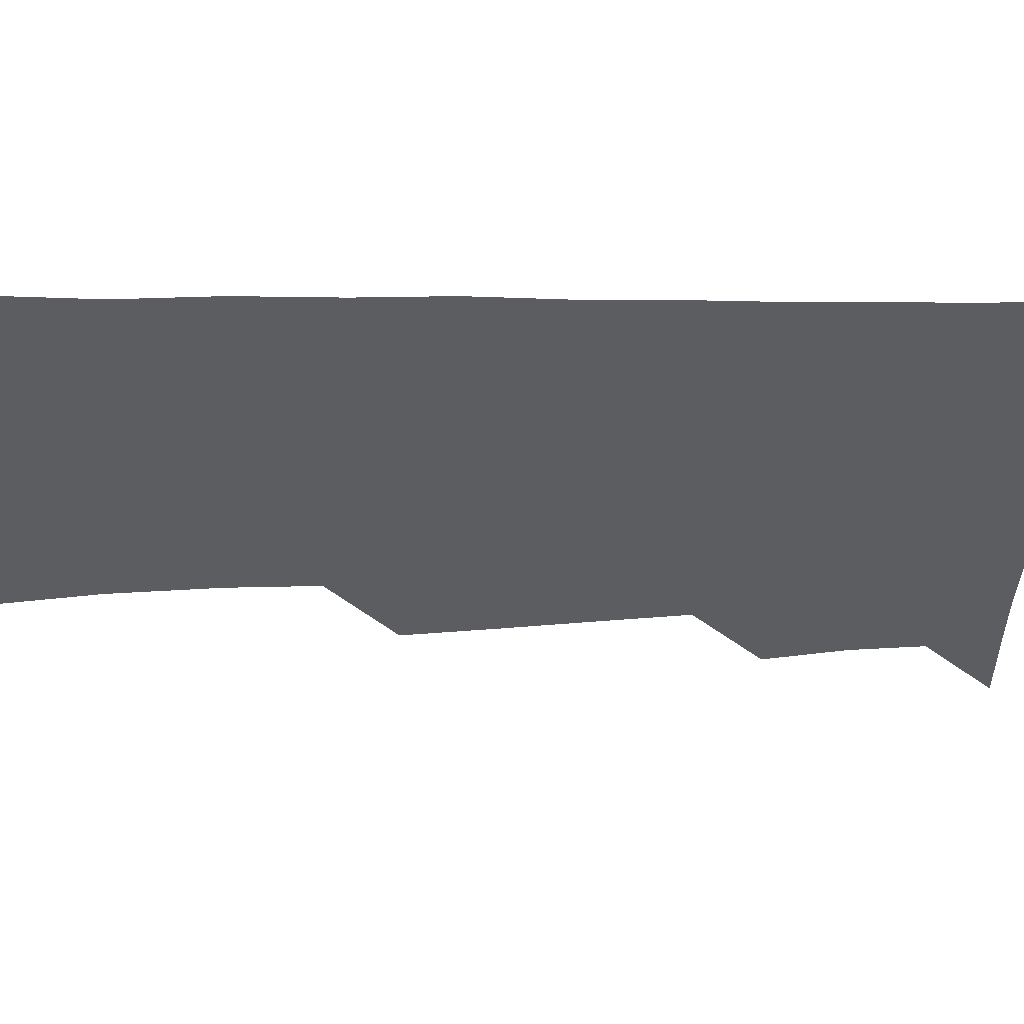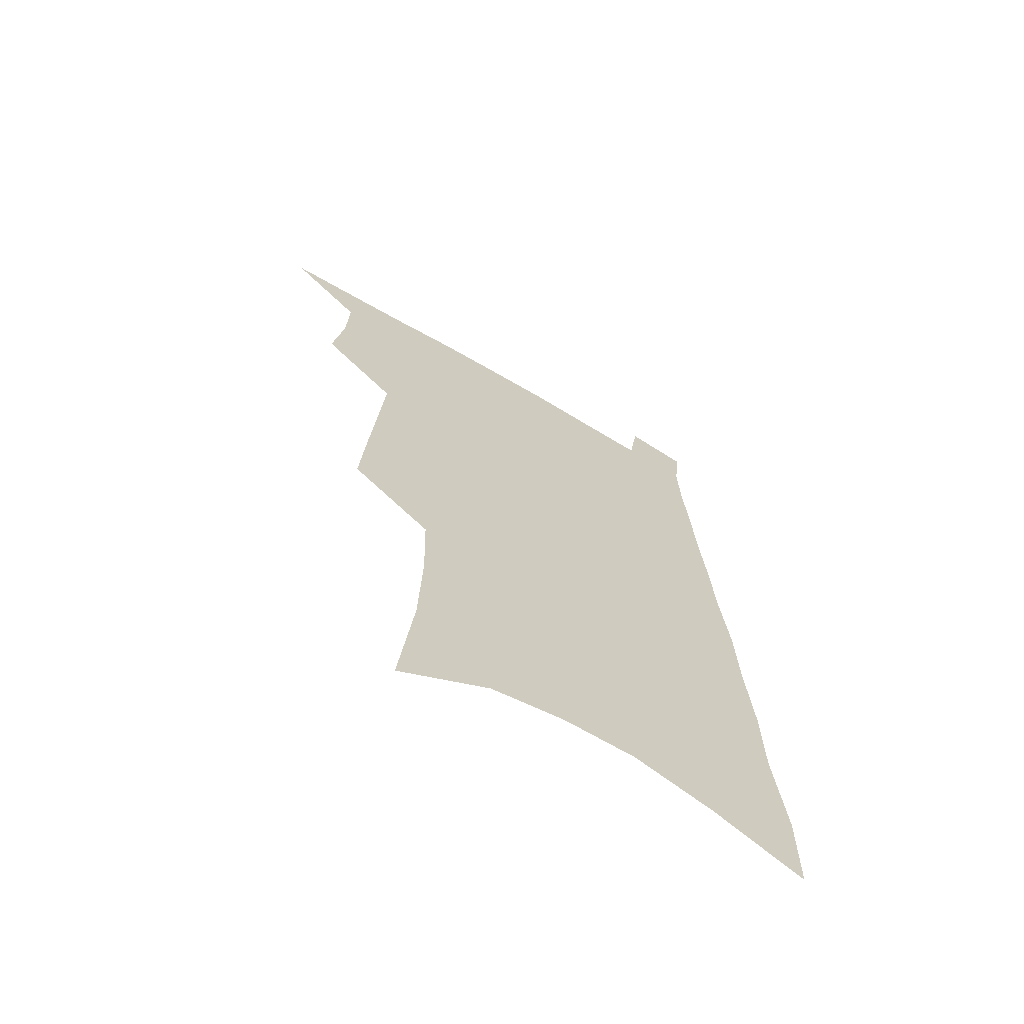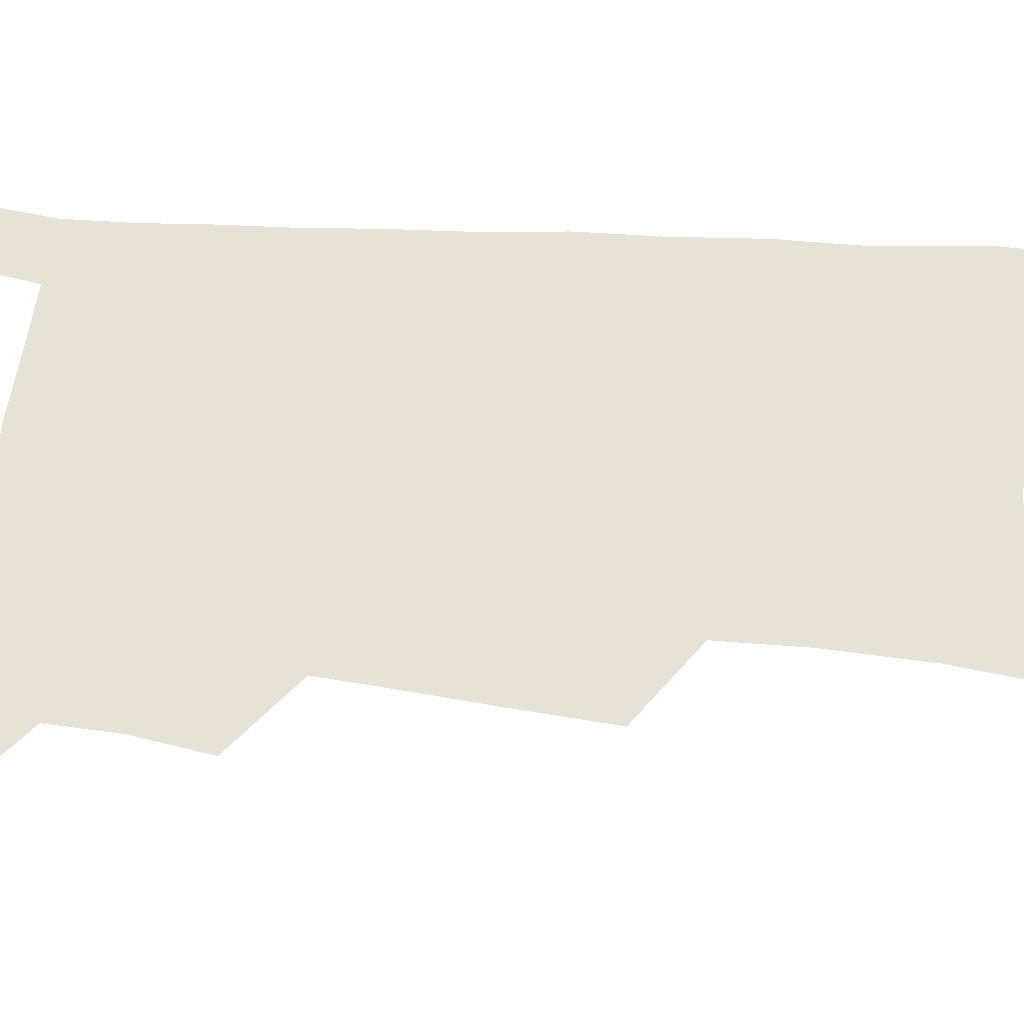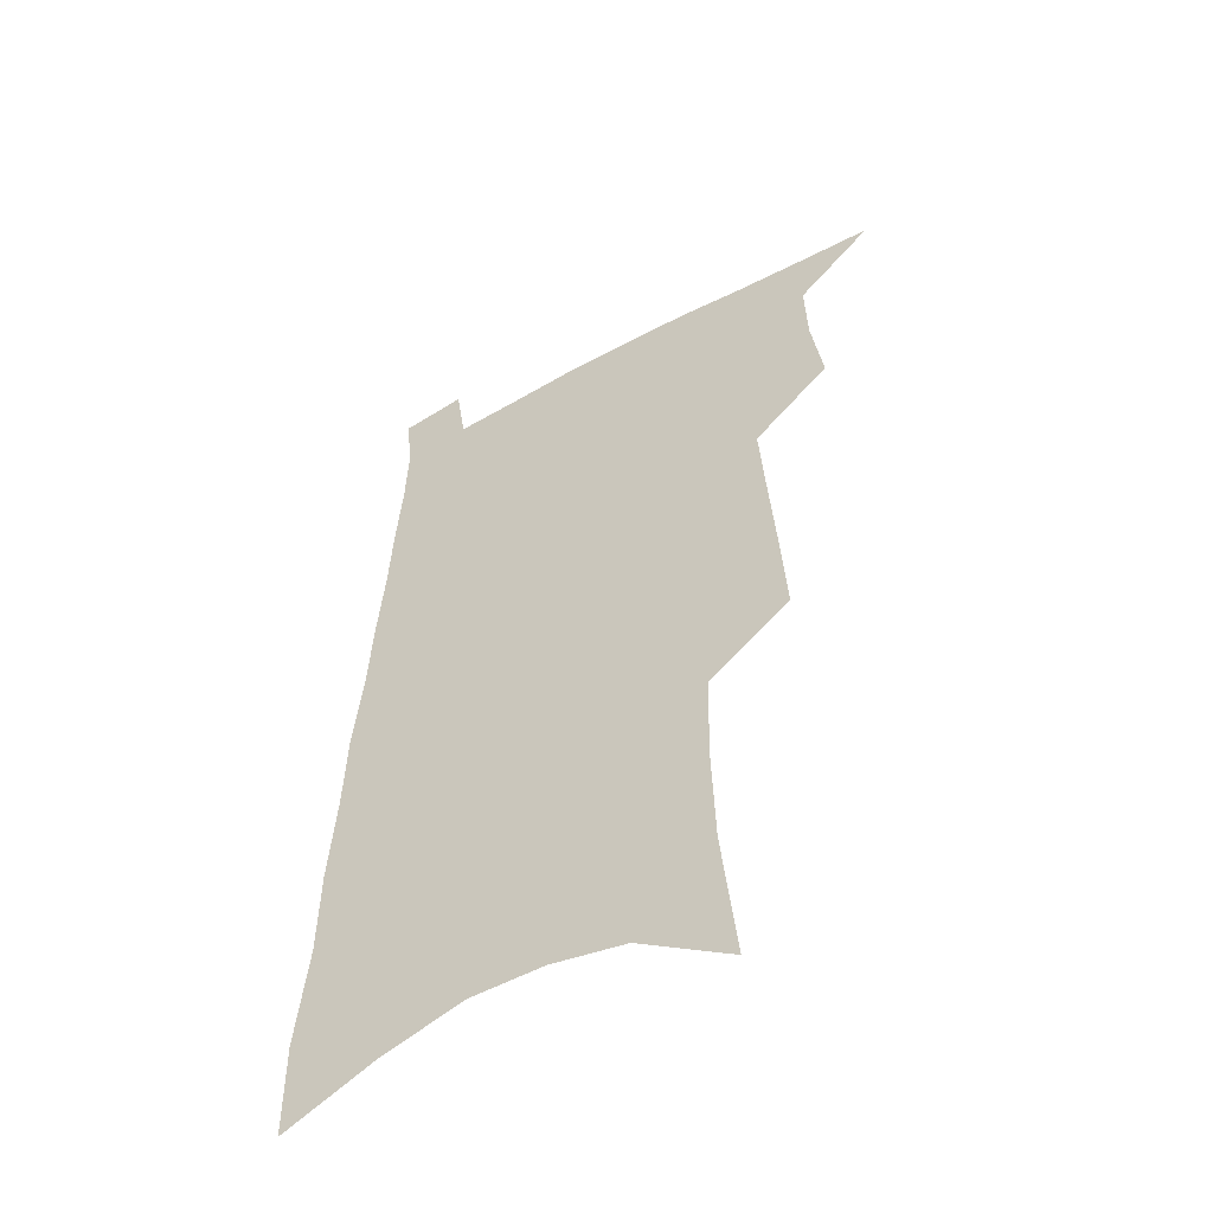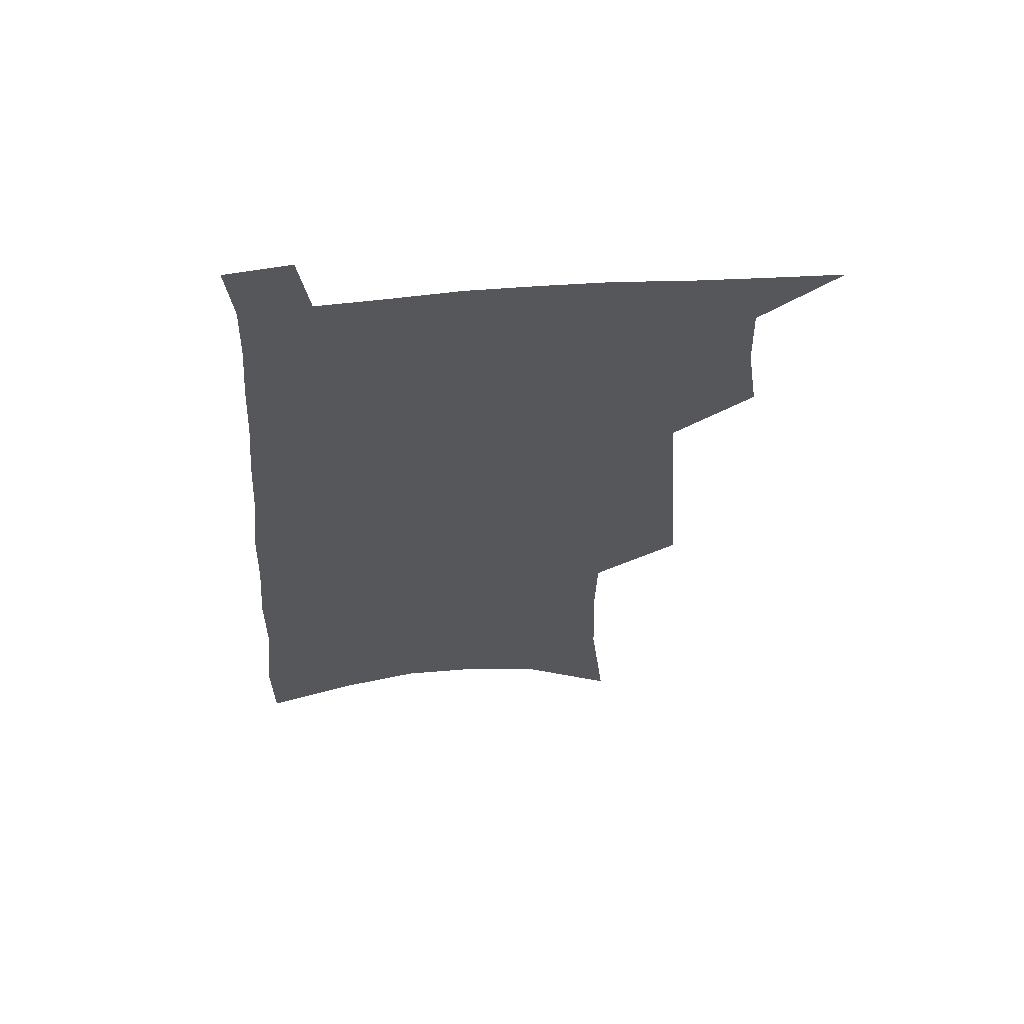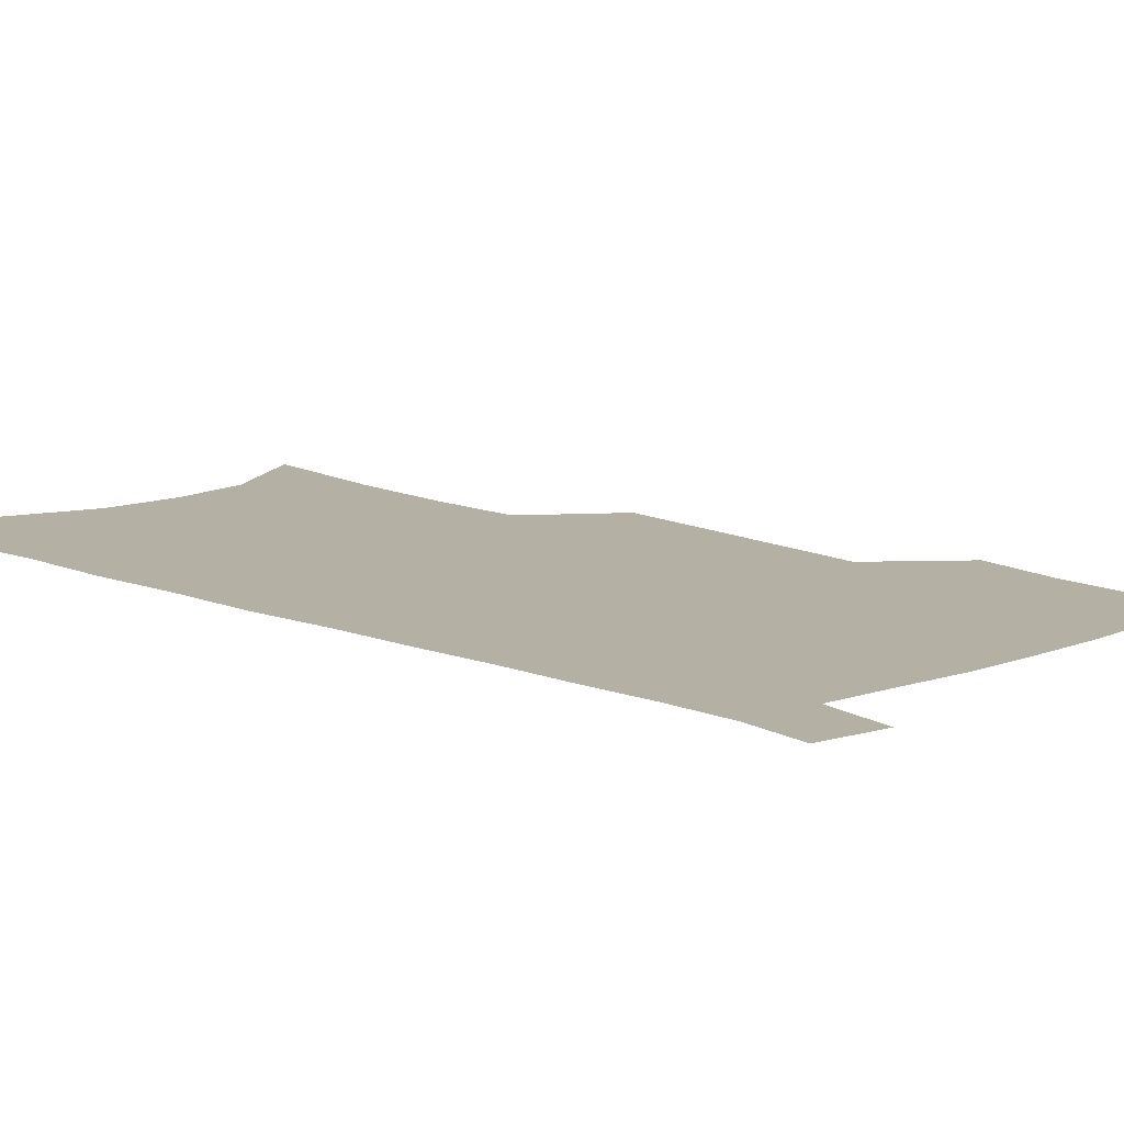
<metadata>
{"format":"obj","ext":"obj","renderer":"f3d","projection":"perspective","resolution":1024,"background":"white","views":[{"elev":-35.8,"azim":93.4,"up":"+Z"},{"elev":-67.8,"azim":-30.6,"up":"+Y"},{"elev":63.7,"azim":-84.1,"up":"+Z"},{"elev":-52.6,"azim":-149.3,"up":"+Y"},{"elev":62.9,"azim":175.2,"up":"+Y"},{"elev":11.5,"azim":137.5,"up":"+Z"}]}
</metadata>
<code>
v 495 528.8 0
v 518.9 447.7 0
v 523.1 477.7 0
v 524 504.3 0
v 523.8 530.2 0
v 541.6 323.2 0
v 543.9 358.7 0
v 546.4 392.4 0
v 548.5 423.7 0
v 550.6 453 0
v 553 480.8 0
v 552.2 506.2 0
v 550.4 531.9 0
v 567.3 173.8 0
v 572.8 226.4 0
v 574.1 266.7 0
v 573.3 300.4 0
v 576.5 339.2 0
v 577.2 371.2 0
v 578 401.5 0
v 578.9 430.2 0
v 579.5 457.1 0
v 580 482.8 0
v 579.4 507.3 0
v 576.3 534.4 0
v 603.4 196.9 0
v 603.8 238.6 0
v 603.2 274.5 0
v 603.4 310.8 0
v 604.6 346.8 0
v 604.2 375.7 0
v 605.1 406.9 0
v 605 433.1 0
v 605 458.8 0
v 605.1 483.9 0
v 604.5 508.4 0
v 602.5 535.2 0
v 632.5 202.4 0
v 631.8 243.2 0
v 630.9 278.9 0
v 630.4 314.3 0
v 630.1 347.2 0
v 629.8 377.1 0
v 629.8 406.2 0
v 629.6 434.4 0
v 629.6 459.7 0
v 629.6 484.3 0
v 629.6 508.6 0
v 628.5 535.5 0
v 661.3 202.4 0
v 659.7 241.2 0
v 658.4 277.7 0
v 657 313 0
v 655.7 346.4 0
v 655.1 376.7 0
v 654.9 405 0
v 654.5 432.6 0
v 654.4 458.6 0
v 654 484.5 0
v 654.3 508.9 0
v 655.2 533.7 0
v 692.7 193 0
v 689.7 234.2 0
v 687.5 271.5 0
v 685.1 307.6 0
v 683.4 340.7 0
v 683 371 0
v 681.6 401.1 0
v 680.6 429.5 0
v 680 456.6 0
v 679 483.1 0
v 679.2 508 0
v 680.4 532.5 0
v 684.4 558.6 0
v 728.3 177.5 0
v 728.5 214.4 0
v 724.1 255 0
v 723.5 289.6 0
v 720.8 324.9 0
v 719.5 357.2 0
v 716 390.1 0
v 714 420.4 0
v 711.4 450 0
v 709.9 477.8 0
v 707.6 505.1 0
v 706.7 530.9 0
v 709.3 555.4 0
f 4 5 1
f 9 10 2
f 2 10 3
f 10 11 3
f 3 11 4
f 11 12 4
f 4 12 5
f 12 13 5
f 17 18 6
f 6 18 7
f 18 19 7
f 7 19 8
f 19 20 8
f 8 20 9
f 20 21 9
f 9 21 10
f 21 22 10
f 10 22 11
f 22 23 11
f 11 23 12
f 23 24 12
f 12 24 13
f 24 25 13
f 14 26 15
f 26 27 15
f 15 27 16
f 27 28 16
f 16 28 17
f 28 29 17
f 17 29 18
f 29 30 18
f 18 30 19
f 30 31 19
f 19 31 20
f 31 32 20
f 20 32 21
f 32 33 21
f 21 33 22
f 33 34 22
f 22 34 23
f 34 35 23
f 23 35 24
f 35 36 24
f 24 36 25
f 36 37 25
f 26 38 27
f 38 39 27
f 27 39 28
f 39 40 28
f 28 40 29
f 40 41 29
f 29 41 30
f 41 42 30
f 30 42 31
f 42 43 31
f 31 43 32
f 43 44 32
f 32 44 33
f 44 45 33
f 33 45 34
f 45 46 34
f 34 46 35
f 46 47 35
f 35 47 36
f 47 48 36
f 36 48 37
f 48 49 37
f 38 50 39
f 50 51 39
f 39 51 40
f 51 52 40
f 40 52 41
f 52 53 41
f 41 53 42
f 53 54 42
f 42 54 43
f 54 55 43
f 43 55 44
f 55 56 44
f 44 56 45
f 56 57 45
f 45 57 46
f 57 58 46
f 46 58 47
f 58 59 47
f 47 59 48
f 59 60 48
f 48 60 49
f 60 61 49
f 50 62 51
f 62 63 51
f 51 63 52
f 63 64 52
f 52 64 53
f 64 65 53
f 53 65 54
f 65 66 54
f 54 66 55
f 66 67 55
f 55 67 56
f 67 68 56
f 56 68 57
f 68 69 57
f 57 69 58
f 69 70 58
f 58 70 59
f 70 71 59
f 59 71 60
f 71 72 60
f 60 72 61
f 72 73 61
f 62 75 63
f 75 76 63
f 63 76 64
f 76 77 64
f 64 77 65
f 77 78 65
f 65 78 66
f 78 79 66
f 66 79 67
f 79 80 67
f 67 80 68
f 80 81 68
f 68 81 69
f 81 82 69
f 69 82 70
f 82 83 70
f 70 83 71
f 83 84 71
f 71 84 72
f 84 85 72
f 72 85 73
f 85 86 73
f 73 86 74
f 86 87 74

</code>
